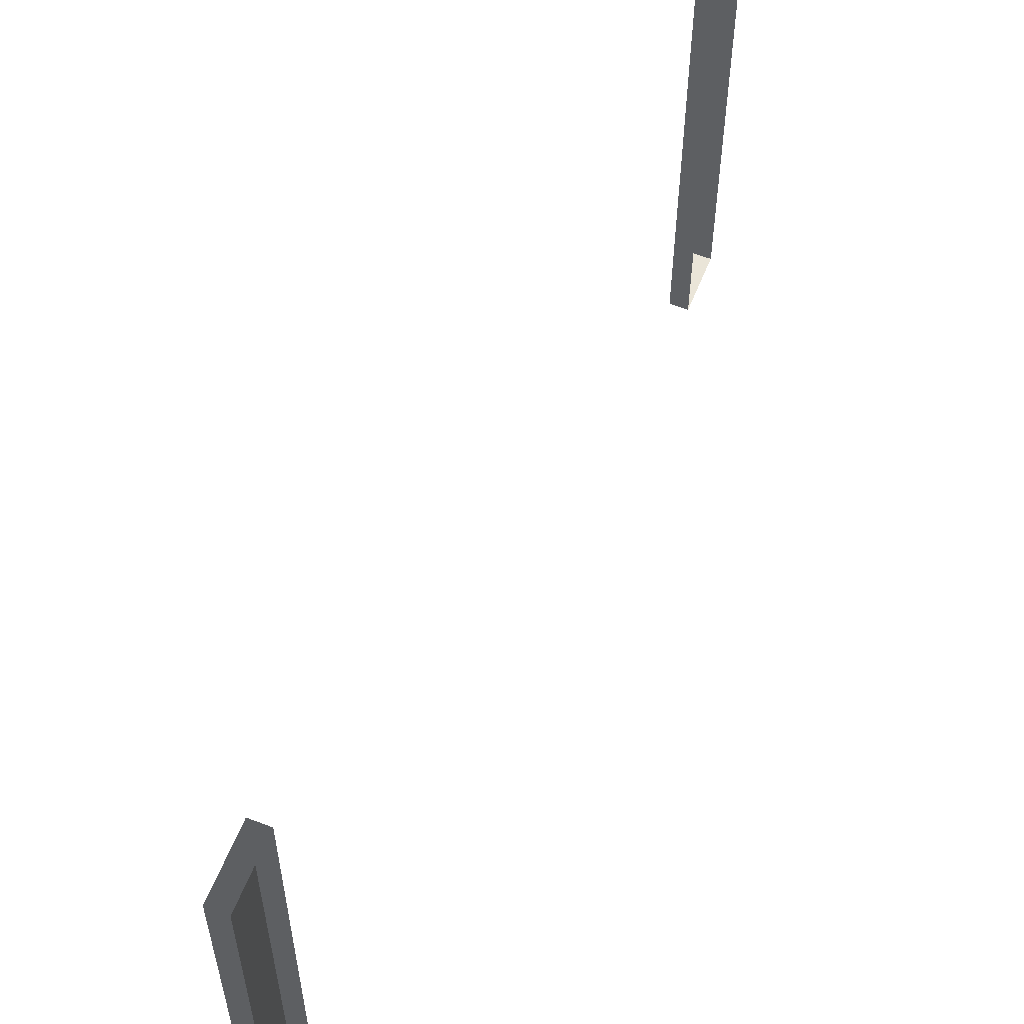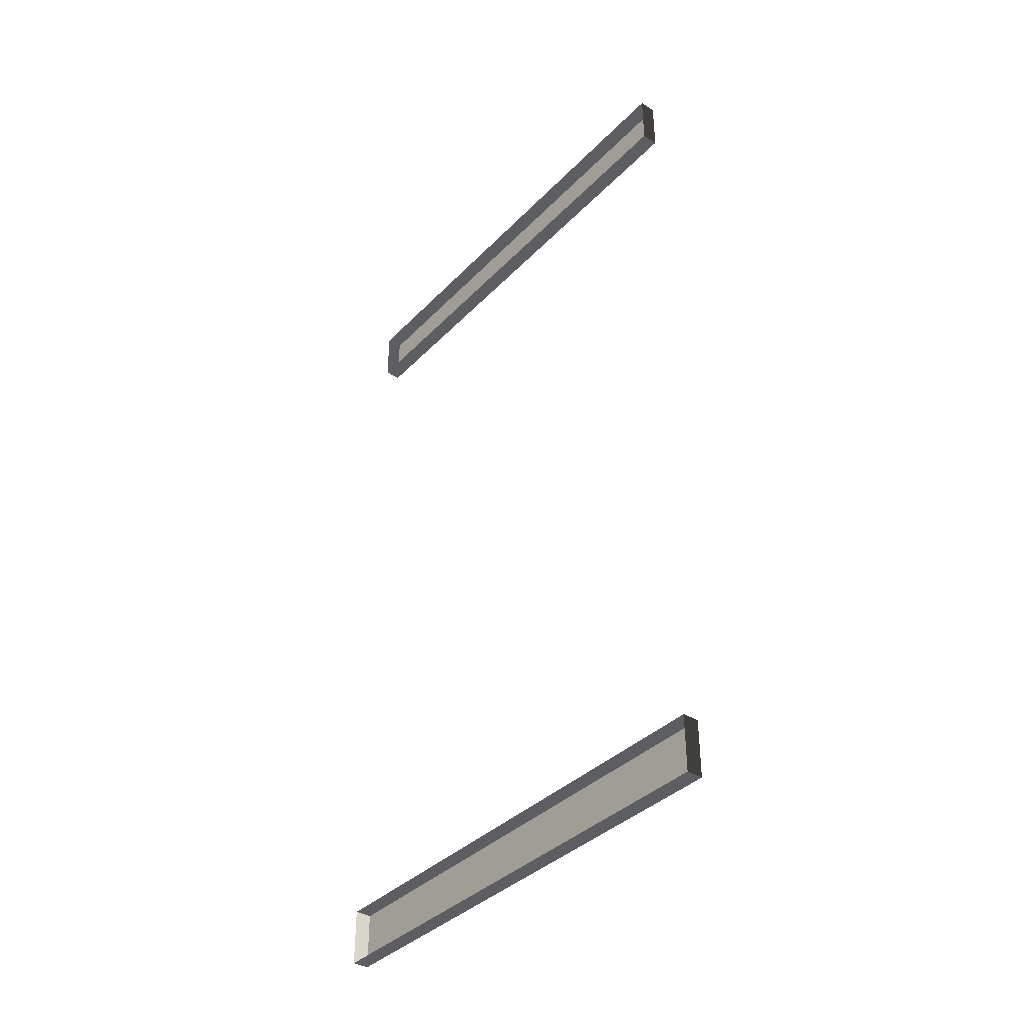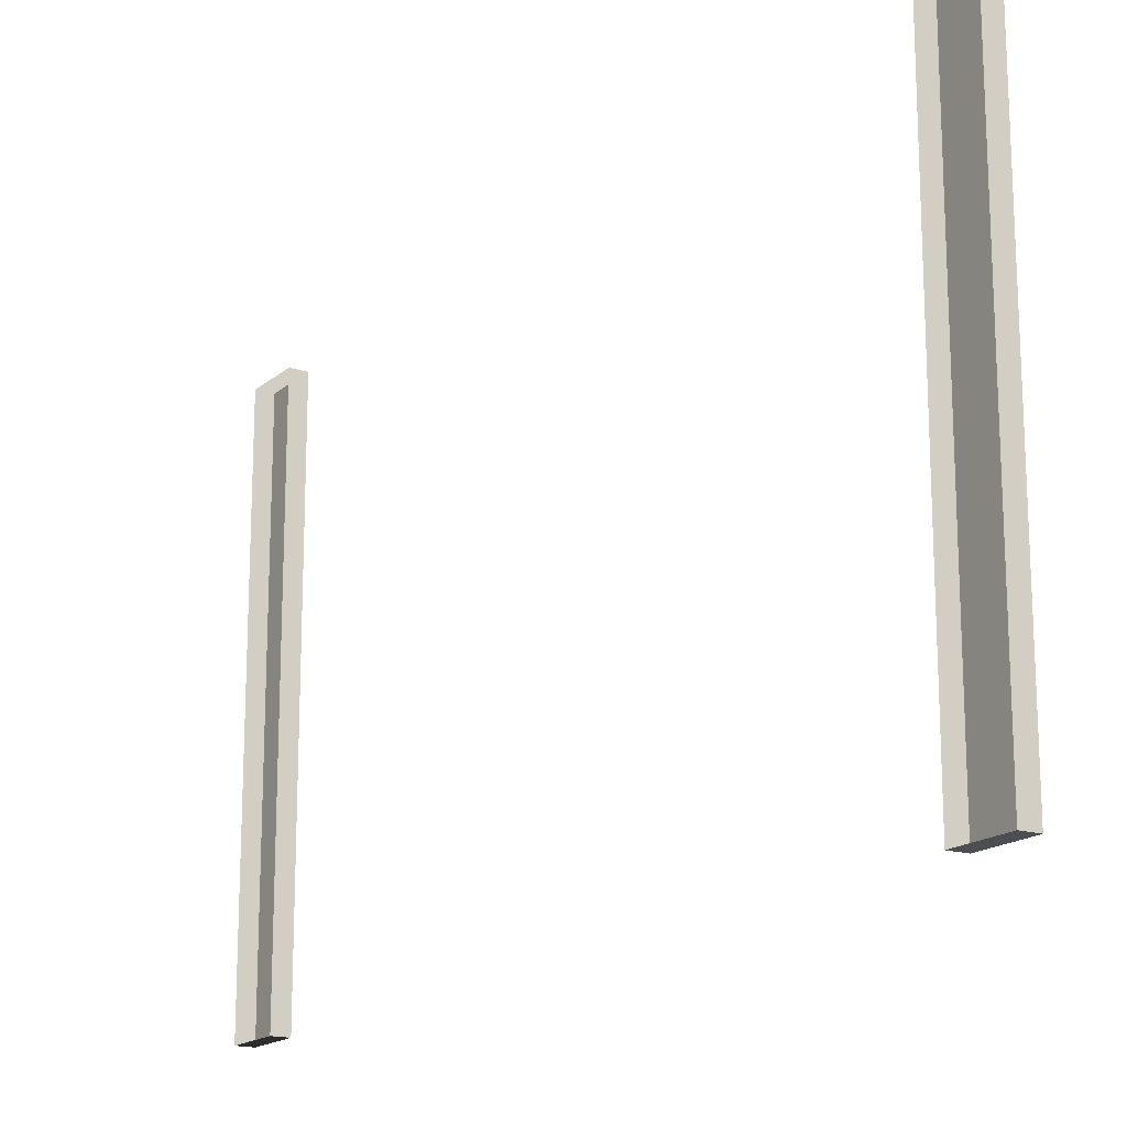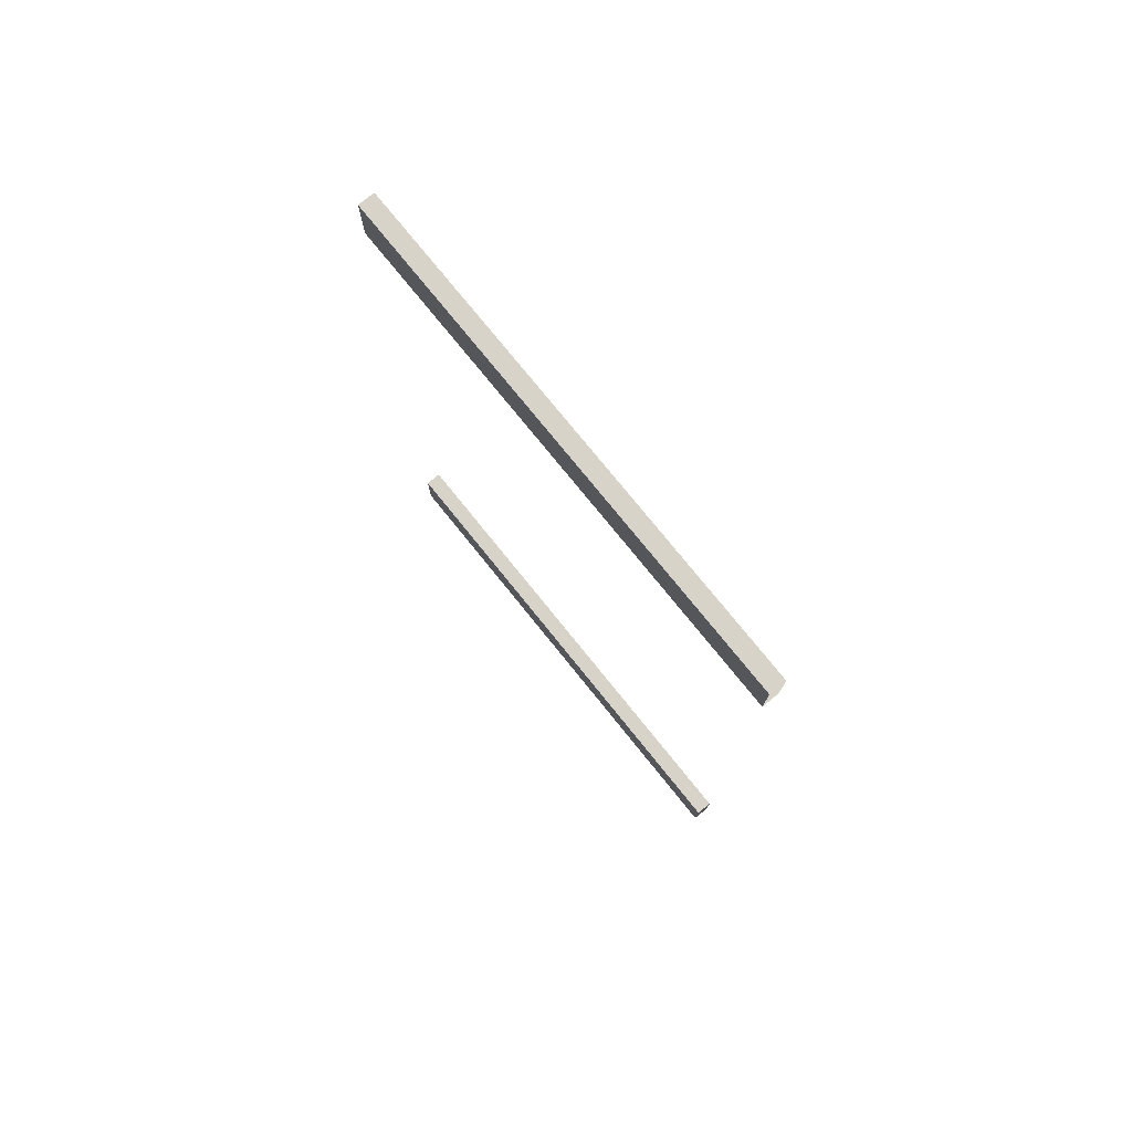
<metadata>
{"format":"obj","ext":"obj","renderer":"f3d","projection":"perspective","resolution":1024,"background":"white","views":[{"elev":59.1,"azim":-158.3,"up":"+Z"},{"elev":-37.6,"azim":-38.1,"up":"+Y"},{"elev":-17.1,"azim":-32.0,"up":"+Z"},{"elev":76.7,"azim":141.1,"up":"+Y"}]}
</metadata>
<code>
v  2 193.2 30.48
v  2 193.2 -30.48
v  2 200 -30.48
v  2 200 30.48
v  2 101.7 -30.48
v  2 101.7 30.48
v  2 94.87 30.48
v  2 94.87 -30.48
v  0 94.87 30.48
v  0 94.87 -30.48
v  0 200 -30.48
v  0 200 30.48
v  0 101.7 -30.48
v  0 101.7 30.48
v  0 193.2 30.48
v  0 193.2 -30.48
g Window_Frame
f 1 2 3 4
f 5 6 7 8
f 8 7 9 10
f 4 3 11 12
f 6 5 13 14
f 2 1 15 16
f 12 15 1 4
f 14 9 7 6
f 16 11 3 2
f 10 13 5 8

</code>
